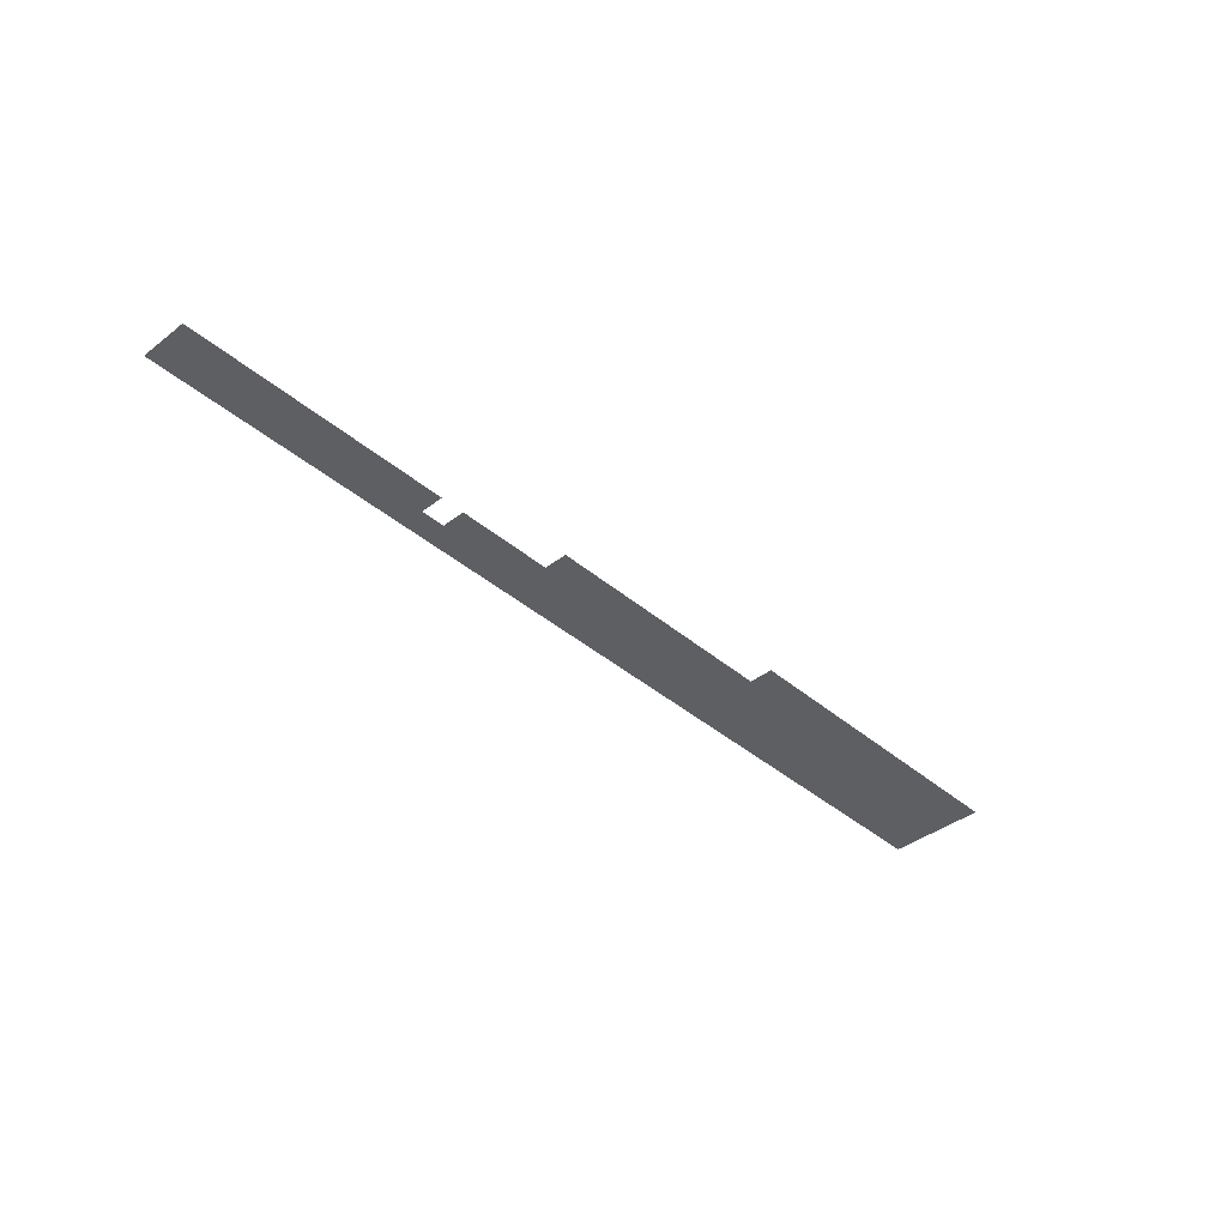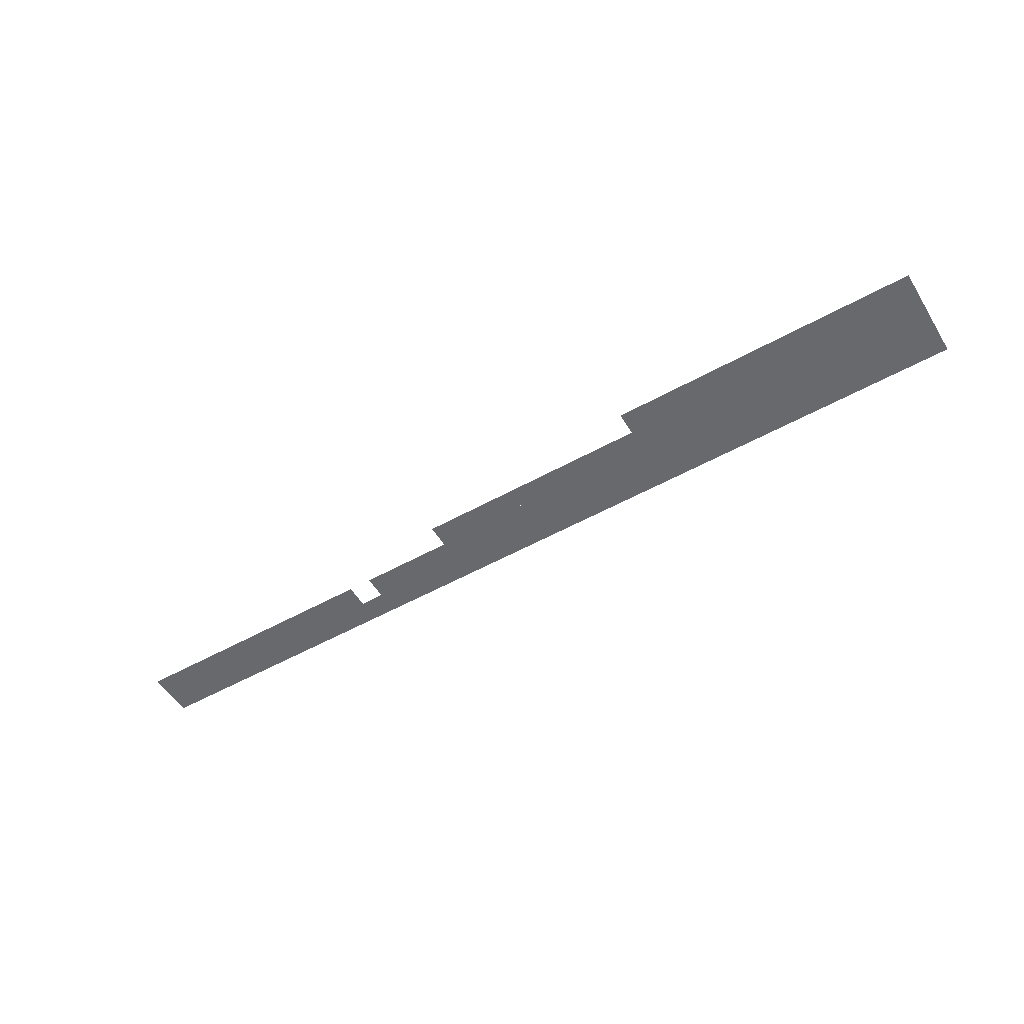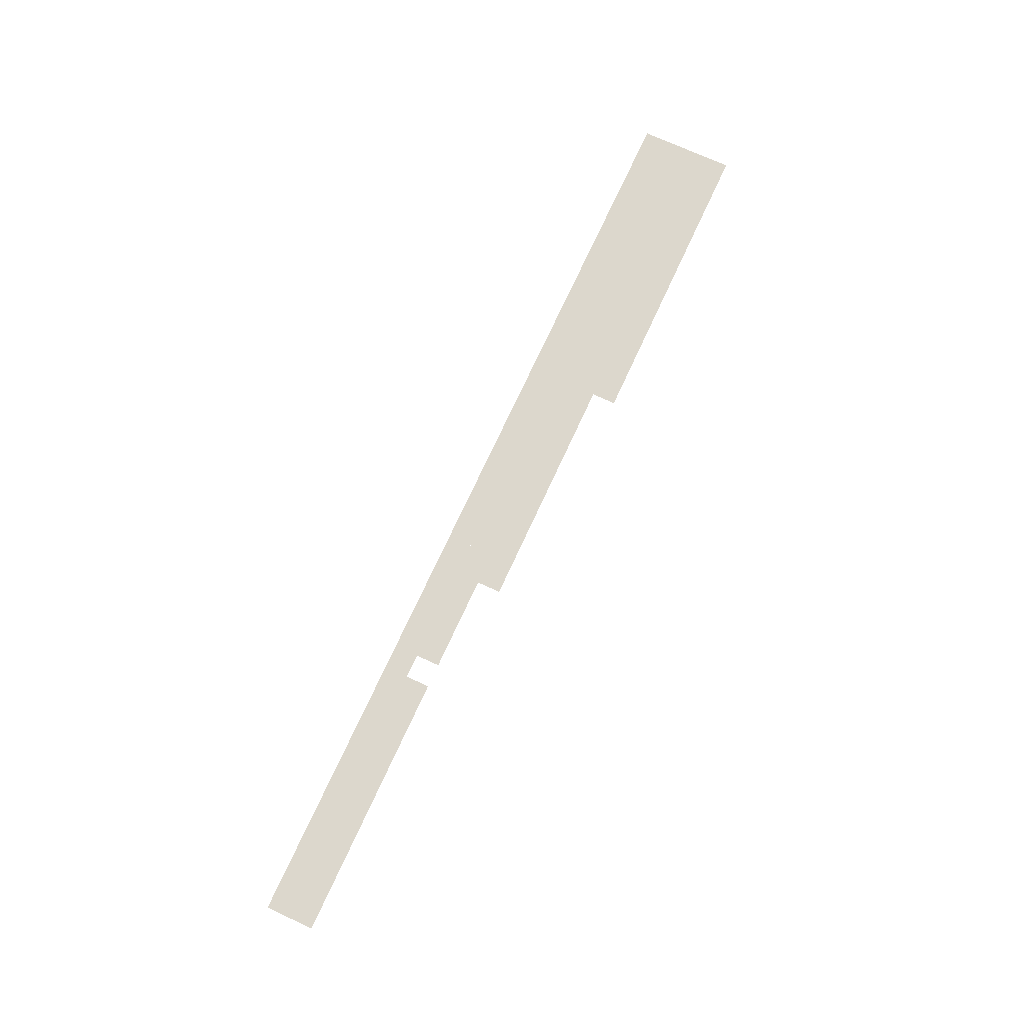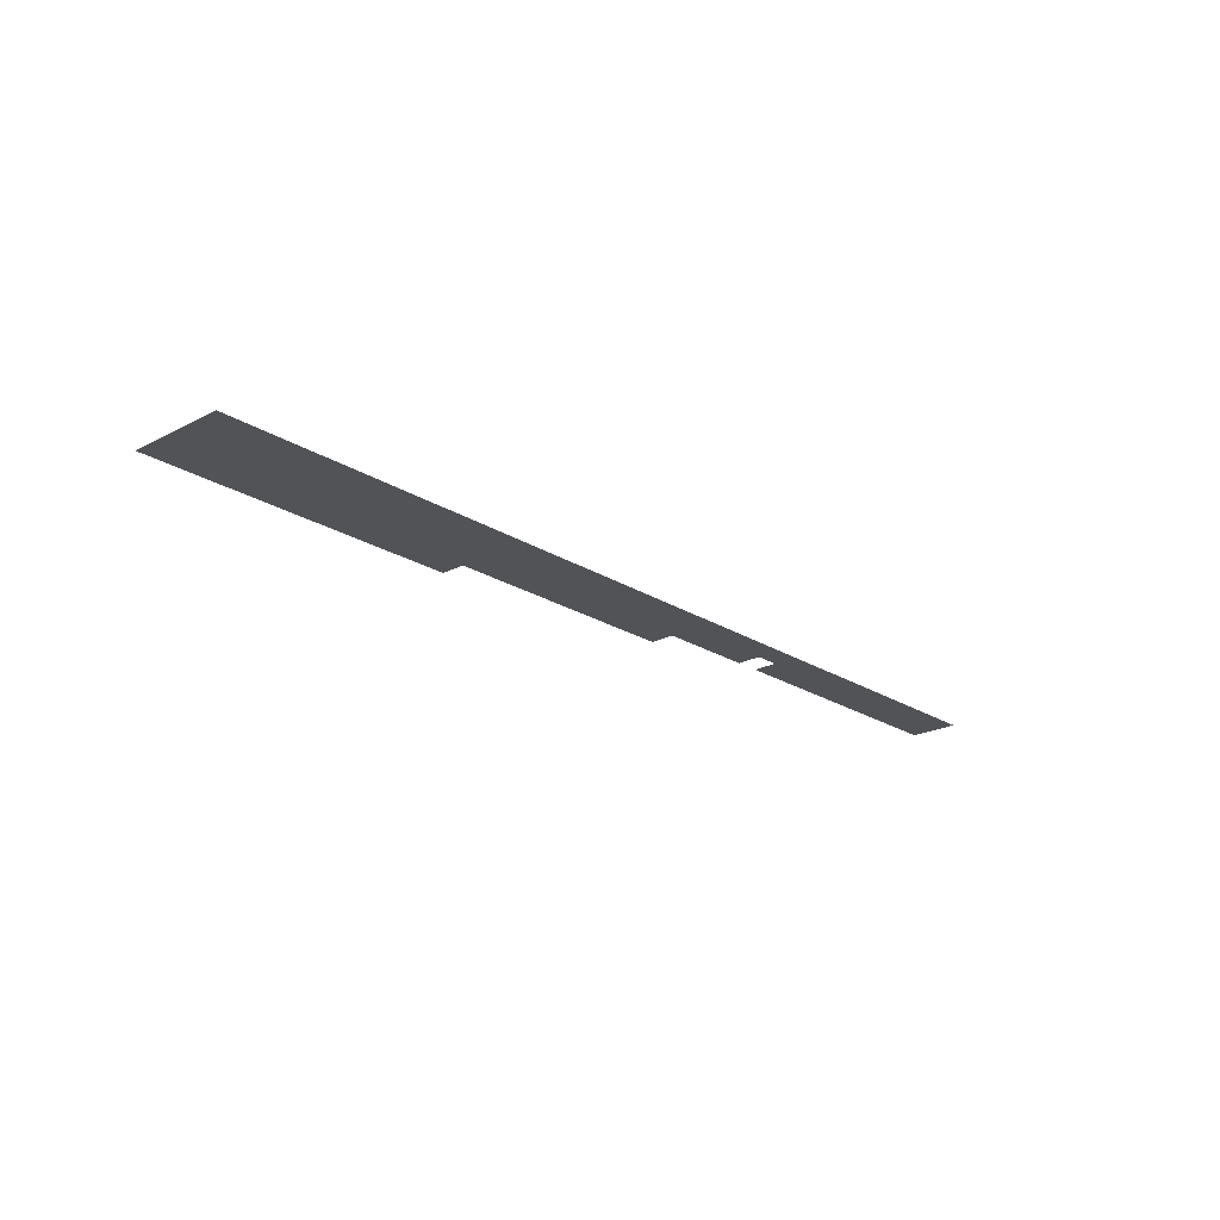
<metadata>
{"format":"obj","ext":"obj","renderer":"f3d","projection":"perspective","resolution":1024,"background":"white","views":[{"elev":-39.9,"azim":133.6,"up":"+Z"},{"elev":-52.8,"azim":-149.0,"up":"+Z"},{"elev":72.8,"azim":114.7,"up":"+Z"},{"elev":-22.0,"azim":-47.7,"up":"+Z"}]}
</metadata>
<code>
v -3000 -700 0
v -3100 -700 0
v -3100 -600 0
v -3000 -600 0
v -3200 -700 0
v -3200 -600 0
v -3300 -700 0
v -3300 -600 0
v -3400 -700 0
v -3400 -600 0
v -3500 -700 0
v -3500 -600 0
v -3600 -700 0
v -3600 -600 0
v -3700 -700 0
v -3700 -600 0
v -3800 -700 0
v -3800 -600 0
v -3900 -700 0
v -3900 -600 0
v -2000 -800 0
v -2100 -800 0
v -2100 -700 0
v -2000 -700 0
v -2200 -800 0
v -2200 -700 0
v -2300 -800 0
v -2300 -700 0
v -2400 -800 0
v -2400 -700 0
v -2500 -800 0
v -2500 -700 0
v -2600 -800 0
v -2600 -700 0
v -3000 -800 0
v -3100 -800 0
v -3200 -800 0
v -3300 -800 0
v -3400 -800 0
v -3500 -800 0
v -3600 -800 0
v -3700 -800 0
v -3800 -800 0
v -3900 -800 0
v 0 -900 0
v -100 -900 0
v -100 -800 0
v 0 -800 0
v -200 -900 0
v -200 -800 0
v -300 -900 0
v -300 -800 0
v -400 -900 0
v -400 -800 0
v -500 -900 0
v -500 -800 0
v -600 -900 0
v -600 -800 0
v -700 -900 0
v -700 -800 0
v -800 -900 0
v -800 -800 0
v -900 -900 0
v -900 -800 0
v -1000 -900 0
v -1000 -800 0
v -1100 -900 0
v -1100 -800 0
v -1200 -900 0
v -1300 -900 0
v -1300 -800 0
v -1200 -800 0
v -1400 -900 0
v -1400 -800 0
v -1500 -900 0
v -1500 -800 0
v -1600 -900 0
v -1600 -800 0
v -2000 -900 0
v -2100 -900 0
v -2200 -900 0
v -2300 -900 0
v -2400 -900 0
v -2500 -900 0
v -2600 -900 0
v -2700 -900 0
v -2700 -800 0
v -2800 -900 0
v -2800 -800 0
v -2900 -900 0
v -2900 -800 0
v -3000 -900 0
v -3100 -900 0
v -3200 -900 0
v -3300 -900 0
v -3400 -900 0
v -3500 -900 0
v -3600 -900 0
v -3700 -900 0
v -3800 -900 0
v -3900 -900 0
v 0 -1000 0
v -100 -1000 0
v -200 -1000 0
v -300 -1000 0
v -400 -1000 0
v -500 -1000 0
v -600 -1000 0
v -700 -1000 0
v -800 -1000 0
v -900 -1000 0
v -1000 -1000 0
v -1100 -1000 0
v -1200 -1000 0
v -1300 -1000 0
v -1400 -1000 0
v -1500 -1000 0
v -1600 -1000 0
v -1700 -1000 0
v -1700 -900 0
v -1800 -1000 0
v -1800 -900 0
v -1900 -1000 0
v -1900 -900 0
v -2000 -1000 0
v -2100 -1000 0
v -2200 -1000 0
v -2300 -1000 0
v -2400 -1000 0
v -2500 -1000 0
v -2600 -1000 0
v -2700 -1000 0
v -2800 -1000 0
v -2900 -1000 0
v -3000 -1000 0
v -3100 -1000 0
v -3200 -1000 0
v -3300 -1000 0
v -3400 -1000 0
v -3500 -1000 0
v -3600 -1000 0
v -3700 -1000 0
v -3800 -1000 0
v -3900 -1000 0
v -2600 -600 0
v -1600 -700 0
g mesh_0001
f 1 2 3 4
f 2 5 6 3
f 5 7 8 6
f 7 9 10 8
f 9 11 12 10
f 11 13 14 12
f 13 15 16 14
f 15 17 18 16
f 17 19 20 18
f 21 22 23 24
f 22 25 26 23
f 25 27 28 26
f 27 29 30 28
f 29 31 32 30
f 31 33 34 32
f 35 36 2 1
f 36 37 5 2
f 37 38 7 5
f 38 39 9 7
f 39 40 11 9
f 40 41 13 11
f 41 42 15 13
f 42 43 17 15
f 43 44 19 17
f 45 46 47 48
f 46 49 50 47
f 49 51 52 50
f 51 53 54 52
f 53 55 56 54
f 55 57 58 56
f 57 59 60 58
f 59 61 62 60
f 61 63 64 62
f 63 65 66 64
f 65 67 68 66
f 69 70 71 72
f 70 73 74 71
f 73 75 76 74
f 75 77 78 76
f 79 80 22 21
f 80 81 25 22
f 81 82 27 25
f 82 83 29 27
f 83 84 31 29
f 84 85 33 31
f 85 86 87 33
f 86 88 89 87
f 88 90 91 89
f 90 92 35 91
f 92 93 36 35
f 93 94 37 36
f 94 95 38 37
f 95 96 39 38
f 96 97 40 39
f 97 98 41 40
f 98 99 42 41
f 99 100 43 42
f 100 101 44 43
f 102 103 46 45
f 103 104 49 46
f 104 105 51 49
f 105 106 53 51
f 106 107 55 53
f 107 108 57 55
f 108 109 59 57
f 109 110 61 59
f 110 111 63 61
f 111 112 65 63
f 112 113 67 65
f 113 114 69 67
f 114 115 70 69
f 115 116 73 70
f 116 117 75 73
f 117 118 77 75
f 118 119 120 77
f 119 121 122 120
f 121 123 124 122
f 123 125 79 124
f 125 126 80 79
f 126 127 81 80
f 127 128 82 81
f 128 129 83 82
f 129 130 84 83
f 130 131 85 84
f 131 132 86 85
f 132 133 88 86
f 133 134 90 88
f 134 135 92 90
f 135 136 93 92
f 136 137 94 93
f 137 138 95 94
f 138 139 96 95
f 139 140 97 96
f 140 141 98 97
f 141 142 99 98
f 142 143 100 99
f 143 144 101 100
g mesh_0002
f 33 35 4 145
f 77 79 24 146

</code>
